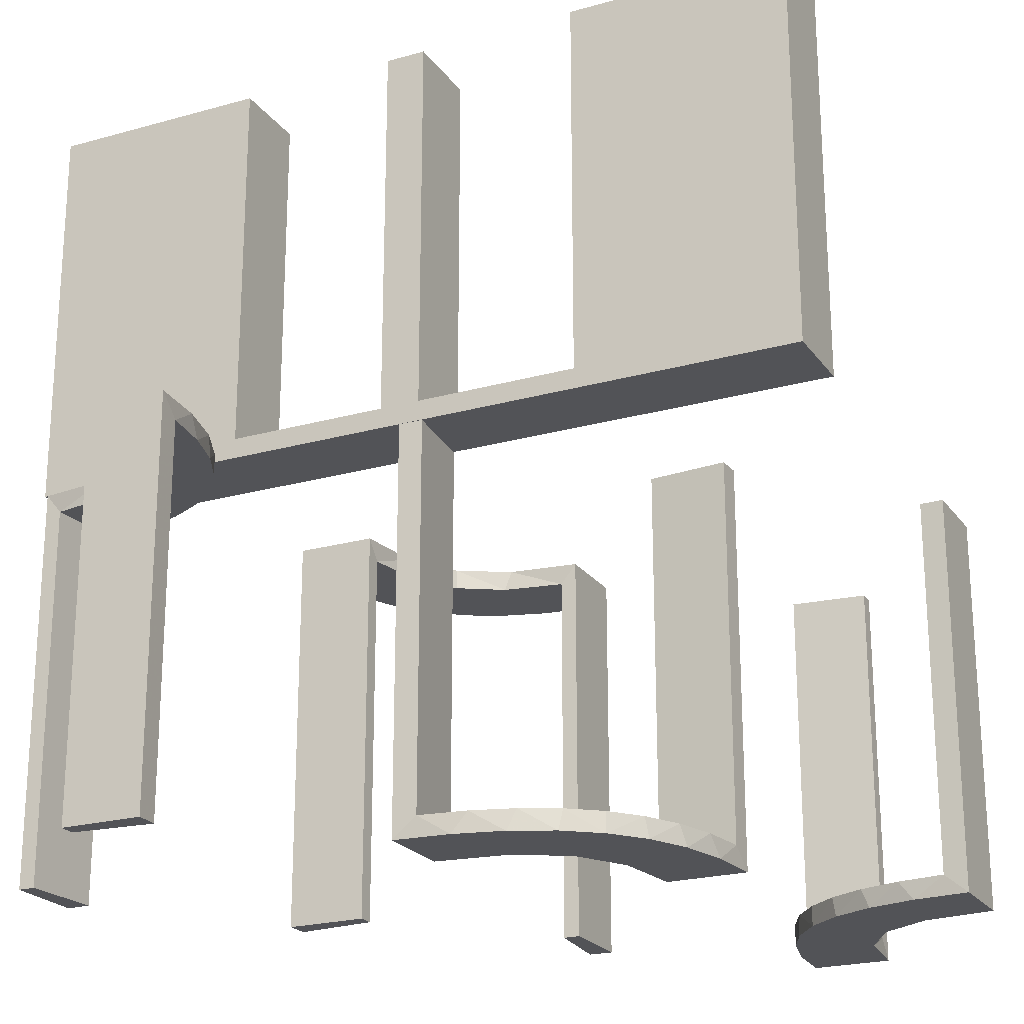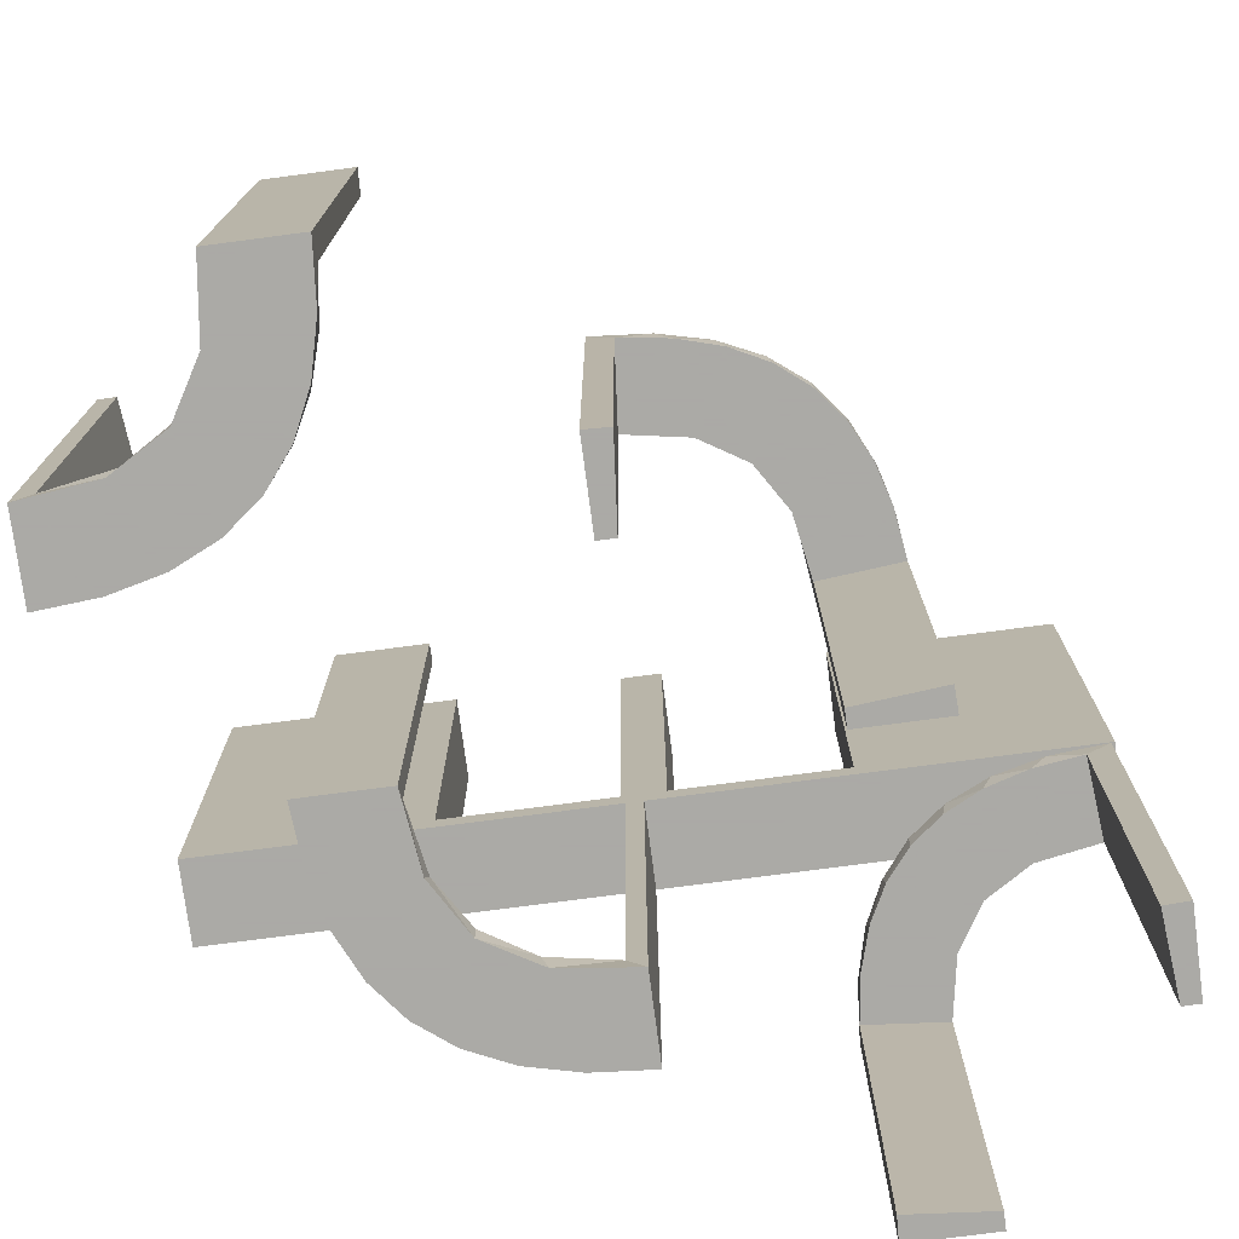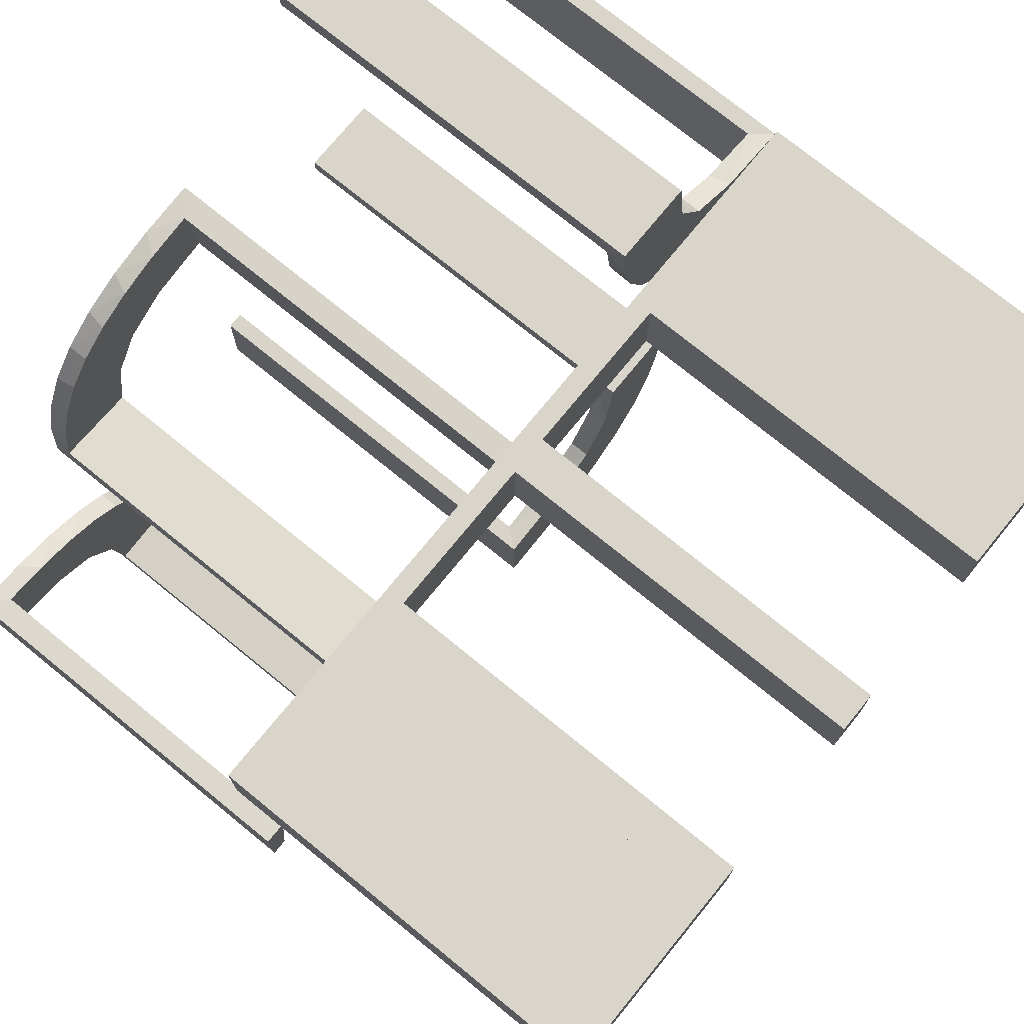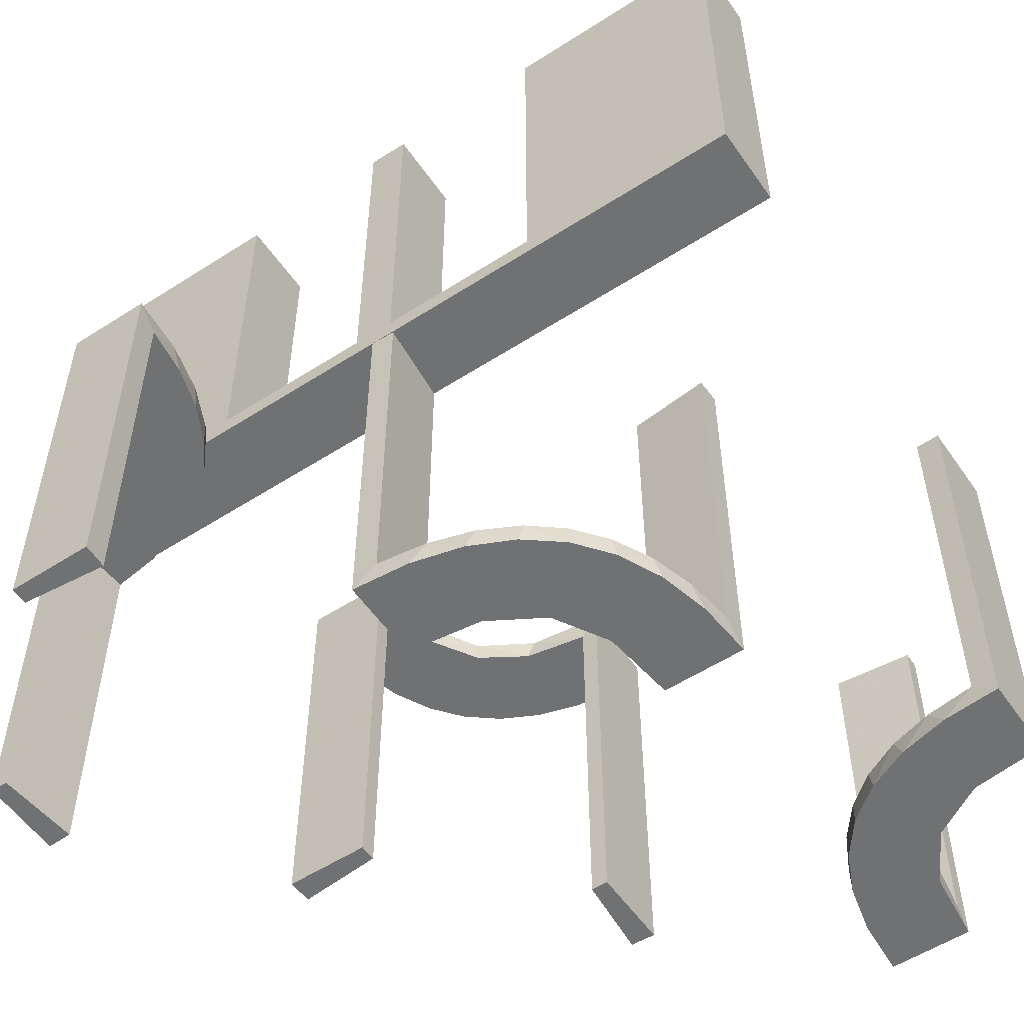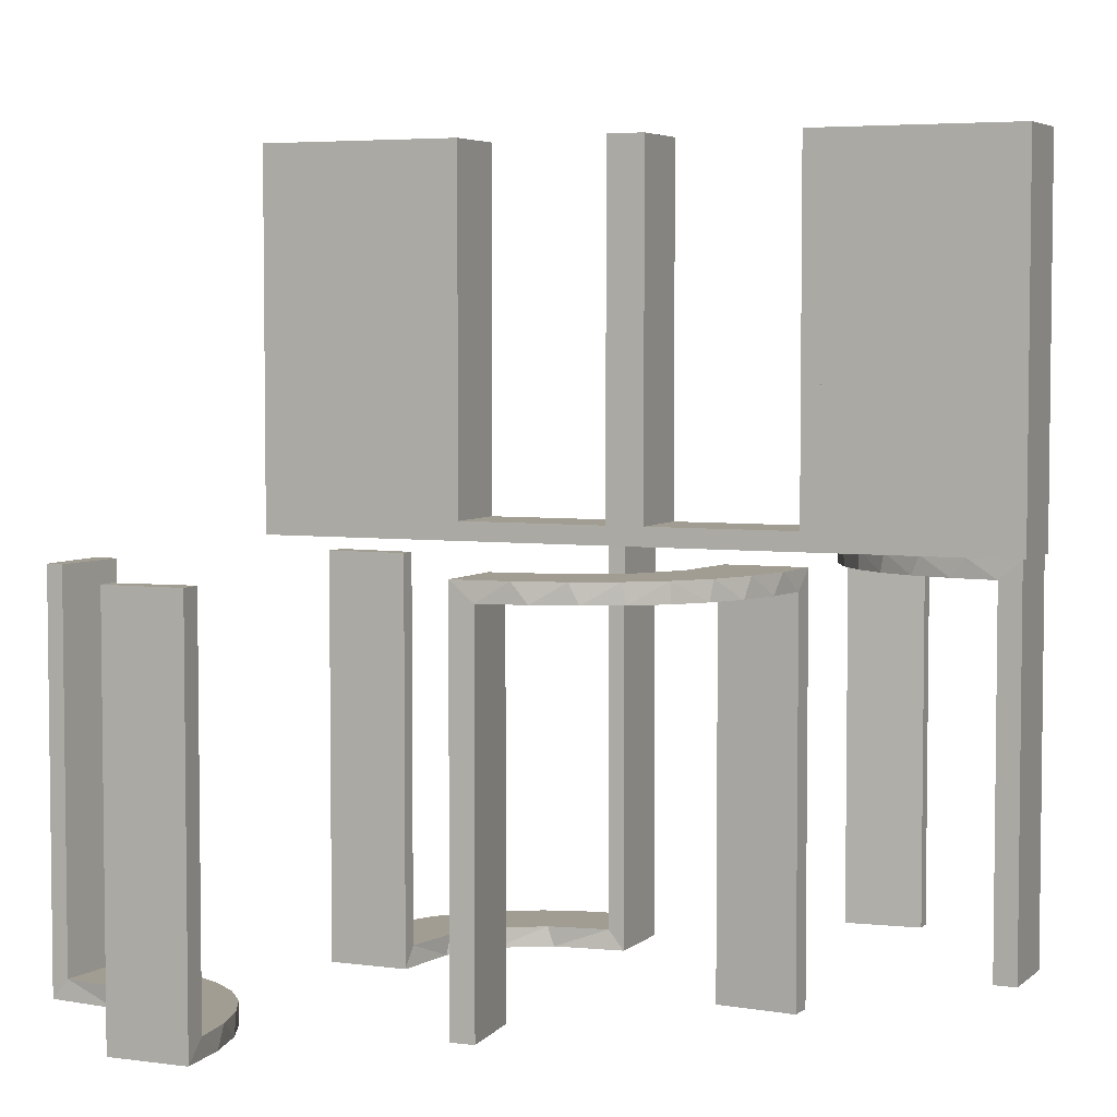
<metadata>
{"format":"obj","ext":"obj","renderer":"f3d","projection":"perspective","resolution":1024,"background":"white","views":[{"elev":-22.4,"azim":-153.9,"up":"+Z"},{"elev":-75.7,"azim":7.5,"up":"+Z"},{"elev":74.5,"azim":-50.8,"up":"+Y"},{"elev":-55.2,"azim":-145.8,"up":"+Z"},{"elev":4.6,"azim":23.8,"up":"+Z"}]}
</metadata>
<code>
v 0 0.3 0
v 0 0.3 -0.5
v 0 0.3 0.5
v 0 0.2 0
v 0 0.2 -0.5
v 0 0.2 0.5
v 0 0.2 -0.25
v -0.08911 0.1891 -0.5
v 0.3065 0.4117 0
v 0.475 0.3 0.5
v 0.475 0.3 0.025
v 0.475 0.2 0.5
v 0.475 0.2 0.025
v -0.2229 0.2229 -0.475
v -0.2229 0.2229 -0.5
v -0.2988 0.02957 0
v -0.2988 0.02957 -0.475
v -0.2988 0.02957 -0.2375
v 0.2537 -0.0242 -0.025
v 0.134 -0.2789 0
v 0.1956 0.5008 0
v 0.1956 0.5008 -0.5
v -0.2 0 0
v -0.2 0 -0.5
v -0.2 -0.5 0
v -0.2 -0.5 -0.5
v -0.2 -0.5 -0.25
v -0.1808 0.2558 -0.5
v 0.07373 -0.2936 0
v 0.3148 0.245 0
v -0.2908 0.08889 -0.475
v 0.03392 -0.298 -0.025
v 0.03392 -0.298 -0.5
v 0.03392 -0.298 -0.2625
v 0.1178 -0.2322 -0.025
v -0.3109 -0.4109 -0.5
v 0.2798 -0.1401 -0.025
v 0.3548 0.2253 -0.025
v -0.2796 0.1296 -0.5
v 0.2958 0.4804 -0.025
v 0.2958 0.4804 -0.1833
v 0.2958 0.4804 -0.3417
v 0.2958 0.4804 -0.5
v -0.2442 -0.3192 -0.5
v 0.4068 0.21 -0.025
v -0.1855 0.2528 -0.475
v 0.3435 0.3486 0
v 0.3435 0.3486 -0.025
v -0.09678 0.1865 -0.475
v -0.4796 -0.3001 0
v -0.4796 -0.3001 -0.1583
v -0.4796 -0.3001 -0.3167
v -0.4796 -0.3001 -0.475
v 0.25 0.3 0
v 0.25 0.3 0.5
v 0.25 0.2 0
v 0.25 0.2 0.5
v -0.02041 0.1999 0
v -0.02041 0.1999 -0.1583
v -0.02041 0.1999 -0.3167
v -0.02041 0.1999 -0.475
v -0.4032 -0.3135 -0.475
v 0.1565 -0.1514 0
v 0.1565 -0.1514 -0.025
v -0.275 0.3 0.5
v -0.275 0.3 0.025
v -0.275 0.2 0.5
v -0.275 0.2 0.025
v -0.3145 -0.2472 -0.475
v 0.09324 -0.29 -0.025
v -0.2558 0.1808 -0.5
v 0.2042 -0.01962 -0.025
v 0.2042 -0.01962 -0.1833
v 0.2042 -0.01962 -0.3417
v 0.2042 -0.01962 -0.5
v -0.2204 -0.3704 -0.5
v 0.1452 -0.2747 -0.025
v 0.2202 0.3599 -0.025
v -0.475 0.3 0.5
v -0.475 0.3 0.025
v -0.475 0.2 0.5
v -0.475 0.2 0.025
v -0.1891 0.08911 -0.5
v 0.4661 0.202 -0.025
v 0.4661 0.202 -0.5
v 0.4661 0.202 -0.2625
v -0.2092 -0.4111 -0.475
v 0.1852 -0.255 0
v 0.4263 0.2064 0
v -0.3192 -0.2442 -0.5
v -0.3 0 0
v -0.3 0 -0.5
v -0.3 0 -0.25
v -0.3 -0.5 0
v -0.3 -0.5 -0.5
v 0.3044 0.0007882 0
v 0.3044 0.0007882 -0.5
v 0.366 0.2211 0
v -0.2012 -0.4704 0
v -0.2012 -0.4704 -0.475
v -0.2012 -0.4704 -0.2375
v -0.2771 -0.2771 -0.475
v -0.2771 -0.2771 -0.5
v 0.025 0.3 0.5
v 0.025 0.3 0.025
v 0.025 0.2 0.5
v 0.025 0.2 0.025
v 0.1935 -0.08832 0
v -0.4109 -0.3109 -0.5
v -0.5 -0.2 0
v -0.5 -0.2 -0.5
v -0.5 -0.3 0
v -0.5 -0.3 -0.5
v -0.5 -0.3 -0.25
v -0.5 0.3 0
v -0.5 0.3 0.5
v -0.5 0.2 0
v -0.5 0.2 0.5
v 0.5 0.3 0
v 0.5 0.3 0.5
v 0.5 0.2 0
v 0.5 0.2 0.5
v -0.2472 -0.3145 -0.475
v -0.1409 0.2755 -0.475
v -0.025 0.3 0.5
v -0.025 0.3 0.025
v -0.025 0.2 0.5
v -0.025 0.2 0.025
v -0.2056 -0.4306 -0.5
v 0.3091 0.404 -0.025
v -0.1999 0.02041 0
v -0.1999 0.02041 -0.1583
v -0.1999 0.02041 -0.3167
v -0.1999 0.02041 -0.475
v 0.2602 -0.18 0
v -0.08889 0.2908 -0.475
v -0.1521 0.1521 -0.475
v -0.1521 0.1521 -0.5
v -0.225 0.3 0.5
v -0.225 0.3 0.025
v -0.225 0.2 0.5
v -0.225 0.2 0.025
v 0.02476 -0.1991 -0.025
v 0.02476 -0.1991 -0.1833
v 0.02476 -0.1991 -0.3417
v 0.02476 -0.1991 -0.5
v 0.1011 -0.1857 -0.025
v -0.3135 -0.4032 -0.475
v 0.2013 0.4314 0
v 0.1899 -0.2521 -0.025
v 0.2428 0.3153 -0.025
v 0.4956 0.2008 0
v 0.4956 0.2008 -0.5
v 0.4956 0.2008 -0.25
v 0.4956 0.3008 0
v 0.4956 0.3008 -0.5
v 0.4065 0.3117 0
v 0.284 -0.1289 0
v -0.2755 0.1409 -0.475
v 0.2728 0.2779 0
v 0.2728 0.2779 -0.025
v 0.1969 0.4712 -0.025
v 0.1969 0.4712 -0.5
v 0.1969 0.4712 -0.2625
v 0.2956 0.5008 0
v 0.2956 0.5008 -0.5
v 0.2956 0.5008 -0.25
v -0.3704 -0.2204 -0.5
v 0.275 0.3 0.5
v 0.275 0.3 0.025
v 0.275 0.2 0.5
v 0.275 0.2 0.025
v 0.2952 -0.0881 -0.025
v -0.02957 0.2988 0
v -0.02957 0.2988 -0.475
v -0.02957 0.2988 -0.2375
v -0.06937 0.2944 -0.5
v -0.25 0.3 0
v -0.25 0.3 0.5
v -0.25 0.2 0
v -0.25 0.2 0.5
v -0.4306 -0.2056 -0.5
v -0.4704 -0.2012 0
v -0.4704 -0.2012 -0.475
v -0.4704 -0.2012 -0.2375
v 0.2048 0.4119 -0.025
v 0.225 0.3 0.5
v 0.225 0.3 0.025
v 0.225 0.2 0.5
v 0.225 0.2 0.025
v -0.1296 0.2796 -0.5
v 0.2044 0.0007882 0
v 0.2044 0.0007882 -0.5
v 0.2044 0.0007882 -0.25
v 0.1921 -0.1864 -0.025
v 0.3031 -0.02878 -0.025
v 0.3031 -0.02878 -0.5
v 0.3031 -0.02878 -0.2625
v 0.2272 -0.2221 0
v 0.2272 -0.2221 -0.025
v -0.2245 -0.3591 -0.475
v 0.216 0.3711 0
v 0.09346 -0.1883 0
v 0.004352 -0.2992 0
v 0.004352 -0.2992 -0.5
v 0.004352 -0.2992 -0.25
v 0.004352 -0.1992 0
v 0.004352 -0.1992 -0.5
v 0.02934 -0.2486 -0.025
v 0.2572 -0.1847 -0.025
v 0.3101 0.2479 -0.025
v 0.2987 -0.06859 0
v -0.1865 0.09678 -0.475
v 0.3989 0.3143 -0.025
v 0.4752 0.3009 -0.025
v 0.4752 0.3009 -0.1833
v 0.4752 0.3009 -0.3417
v 0.4752 0.3009 -0.5
v -0.3479 -0.3479 -0.475
v -0.3479 -0.3479 -0.5
v -0.4111 -0.2092 -0.475
v 0.2398 0.32 0
v -0.3001 -0.4796 0
v -0.3001 -0.4796 -0.1583
v -0.3001 -0.4796 -0.3167
v -0.3001 -0.4796 -0.475
v 0.1909 -0.09599 -0.025
v -0.2944 0.06937 -0.5
v -0.3591 -0.2245 -0.475
v -0.2528 0.1855 -0.475
f 129 26 95
f 36 129 95
f 36 76 129
f 44 220 103
f 44 76 36
f 220 44 36
f 90 220 109
f 109 113 182
f 109 168 90
f 113 111 182
f 103 220 90
f 53 62 221
f 62 219 69
f 53 221 184
f 62 69 229
f 123 102 219
f 148 123 219
f 148 226 87
f 148 201 123
f 226 100 87
f 114 51 112
f 52 51 114
f 52 114 113
f 53 113 109
f 220 219 62
f 94 223 224
f 225 94 224
f 95 94 225
f 36 148 220
f 95 226 36
f 225 226 95
f 185 110 183
f 111 110 185
f 184 221 182
f 221 229 168
f 103 90 69
f 90 168 229
f 102 123 103
f 123 201 44
f 25 27 101
f 27 100 101
f 87 100 129
f 26 100 27
f 129 76 87
f 27 25 94
f 26 27 95
f 94 95 27
f 114 111 113
f 110 114 112
f 111 114 110
f 226 225 100
f 224 223 99
f 225 224 101
f 50 51 183
f 184 52 53
f 52 184 185
f 51 52 185
f 25 223 94
f 223 25 99
f 50 110 112
f 110 50 183
f 109 182 168
f 62 229 221
f 219 102 69
f 148 87 201
f 51 50 112
f 52 113 53
f 53 109 62
f 220 62 109
f 148 219 220
f 226 148 36
f 111 185 184
f 184 182 111
f 221 168 182
f 103 69 102
f 90 229 69
f 123 44 103
f 201 76 44
f 25 101 99
f 100 26 129
f 76 201 87
f 225 101 100
f 224 99 101
f 51 185 183
f 144 143 207
f 207 143 203
f 64 63 147
f 145 144 208
f 207 208 144
f 208 146 145
f 63 64 227
f 108 227 72
f 73 194 192
f 193 74 75
f 74 193 194
f 73 74 194
f 204 29 32
f 206 204 32
f 77 70 20
f 20 88 77
f 205 206 34
f 88 199 150
f 210 200 199
f 135 158 37
f 158 212 173
f 212 96 196
f 198 196 96
f 198 97 197
f 198 96 97
f 207 203 29
f 88 203 63
f 203 88 20
f 20 29 203
f 88 63 199
f 135 199 63
f 63 108 135
f 108 192 212
f 212 158 108
f 194 96 192
f 97 194 193
f 96 194 97
f 206 205 208
f 204 206 207
f 208 207 206
f 197 75 74
f 74 198 197
f 198 74 19
f 19 73 72
f 19 196 198
f 73 19 74
f 227 19 72
f 19 227 195
f 64 195 227
f 19 195 37
f 19 173 196
f 195 210 37
f 195 200 210
f 200 195 150
f 35 195 64
f 209 35 147
f 195 35 150
f 32 70 209
f 35 70 77
f 35 209 70
f 209 143 144
f 209 34 32
f 145 209 144
f 33 145 146
f 145 33 34
f 209 145 34
f 146 208 205
f 205 33 146
f 97 193 75
f 75 197 97
f 143 147 203
f 63 203 147
f 63 227 108
f 108 72 192
f 73 192 72
f 29 70 32
f 206 32 34
f 70 29 20
f 88 150 77
f 205 34 33
f 199 200 150
f 210 199 135
f 135 37 210
f 158 173 37
f 212 196 173
f 207 29 204
f 108 158 135
f 192 96 212
f 19 37 173
f 35 64 147
f 209 147 143
f 35 77 150
f 66 80 82
f 68 82 81
f 80 79 81
f 65 66 68
f 66 65 79
f 79 65 67
f 66 82 68
f 68 81 67
f 80 81 82
f 65 68 67
f 66 79 80
f 79 67 81
f 68 67 81
f 68 81 82
f 178 180 4
f 126 128 142
f 141 142 181
f 128 180 142
f 128 127 6
f 180 128 4
f 179 181 180
f 1 4 6
f 125 127 128
f 140 142 141
f 139 179 140
f 126 140 178
f 126 1 3
f 178 1 126
f 127 125 3
f 181 179 139
f 178 4 1
f 126 142 140
f 142 180 181
f 128 6 4
f 179 180 178
f 1 6 3
f 125 128 126
f 140 141 139
f 179 178 140
f 126 3 125
f 127 3 6
f 181 139 141
f 115 117 180
f 66 68 82
f 81 82 118
f 68 117 82
f 68 67 181
f 117 68 180
f 116 118 117
f 178 180 181
f 65 67 68
f 80 82 81
f 79 116 80
f 66 80 115
f 66 178 179
f 115 178 66
f 67 65 179
f 118 116 79
f 115 180 178
f 66 82 80
f 82 117 118
f 68 181 180
f 116 117 115
f 178 181 179
f 65 68 66
f 80 81 79
f 116 115 80
f 66 179 65
f 67 179 181
f 118 79 81
f 228 92 24
f 83 228 24
f 83 39 228
f 71 138 15
f 71 39 83
f 138 71 83
f 138 8 28
f 8 5 177
f 8 191 28
f 5 2 177
f 61 49 136
f 49 137 46
f 61 136 175
f 49 46 124
f 230 14 137
f 137 213 230
f 213 134 31
f 31 159 213
f 7 59 4
f 60 59 7
f 60 7 5
f 61 5 8
f 138 137 49
f 23 131 132
f 133 23 132
f 24 23 133
f 83 213 138
f 24 134 83
f 133 134 24
f 176 1 174
f 2 1 176
f 175 136 177
f 136 124 191
f 15 28 46
f 28 191 124
f 14 230 15
f 230 159 71
f 91 93 18
f 93 17 18
f 31 17 228
f 92 17 93
f 228 39 31
f 93 91 23
f 92 93 24
f 23 24 93
f 7 2 5
f 1 7 4
f 2 7 1
f 134 133 17
f 132 131 16
f 133 132 18
f 58 59 174
f 175 60 61
f 60 175 176
f 59 60 176
f 91 131 23
f 131 91 16
f 58 1 4
f 1 58 174
f 138 28 15
f 8 177 191
f 49 124 136
f 137 14 46
f 213 159 230
f 134 17 31
f 59 58 4
f 60 5 61
f 61 8 49
f 138 49 8
f 213 137 138
f 134 213 83
f 2 176 175
f 175 177 2
f 136 191 177
f 15 46 14
f 28 124 46
f 230 71 15
f 159 39 71
f 91 18 16
f 17 92 228
f 39 159 31
f 133 18 17
f 132 16 18
f 59 176 174
f 216 215 155
f 155 215 157
f 48 47 214
f 217 216 156
f 155 156 216
f 156 218 217
f 47 48 130
f 9 130 40
f 41 167 165
f 166 42 43
f 42 166 167
f 41 42 167
f 152 89 84
f 154 152 84
f 38 45 98
f 98 30 38
f 153 154 86
f 30 160 211
f 151 161 160
f 222 202 78
f 202 149 186
f 149 21 162
f 164 162 21
f 164 22 163
f 164 21 22
f 155 157 89
f 157 47 30
f 155 89 152
f 30 47 160
f 222 160 47
f 47 9 222
f 165 149 9
f 165 21 149
f 149 202 9
f 167 21 165
f 22 167 166
f 21 167 22
f 154 153 156
f 152 154 155
f 156 155 154
f 163 43 42
f 164 163 42
f 41 40 162
f 42 41 164
f 186 162 40
f 40 130 186
f 151 48 161
f 151 78 130
f 48 151 130
f 48 214 211
f 214 215 45
f 45 38 214
f 161 48 211
f 215 216 84
f 85 217 218
f 217 85 86
f 216 217 86
f 218 156 153
f 153 85 218
f 22 166 43
f 43 163 22
f 215 214 157
f 47 157 214
f 47 130 9
f 9 40 165
f 41 165 40
f 89 45 84
f 154 84 86
f 45 89 98
f 30 211 38
f 153 86 85
f 160 161 211
f 151 160 222
f 222 78 151
f 202 186 78
f 149 162 186
f 157 98 89
f 157 30 98
f 9 202 222
f 41 162 164
f 130 78 186
f 214 38 211
f 215 84 45
f 216 86 84
f 171 12 13
f 11 170 172
f 10 11 13
f 170 169 171
f 169 170 11
f 10 12 171
f 171 13 172
f 11 172 13
f 10 13 12
f 170 171 172
f 169 11 10
f 10 171 169
f 171 172 13
f 171 13 12
f 57 56 190
f 4 190 56
f 4 6 107
f 190 4 107
f 54 56 57
f 1 4 56
f 3 6 4
f 105 107 106
f 188 190 107
f 187 189 190
f 55 187 188
f 1 54 188
f 1 105 3
f 188 105 1
f 57 189 187
f 106 6 3
f 57 190 189
f 6 106 107
f 54 57 55
f 1 56 54
f 3 4 1
f 105 106 104
f 188 107 105
f 187 190 188
f 55 188 54
f 105 104 3
f 57 187 55
f 106 3 104
f 122 121 13
f 56 13 121
f 56 57 172
f 13 56 172
f 119 121 122
f 54 56 121
f 55 57 56
f 170 172 171
f 11 13 172
f 10 12 13
f 120 10 11
f 54 119 11
f 54 170 55
f 11 170 54
f 122 12 10
f 171 57 55
f 122 13 12
f 57 171 172
f 119 122 120
f 54 121 119
f 55 56 54
f 170 171 169
f 11 172 170
f 10 13 11
f 120 11 119
f 170 169 55
f 122 10 120
f 171 55 169

</code>
